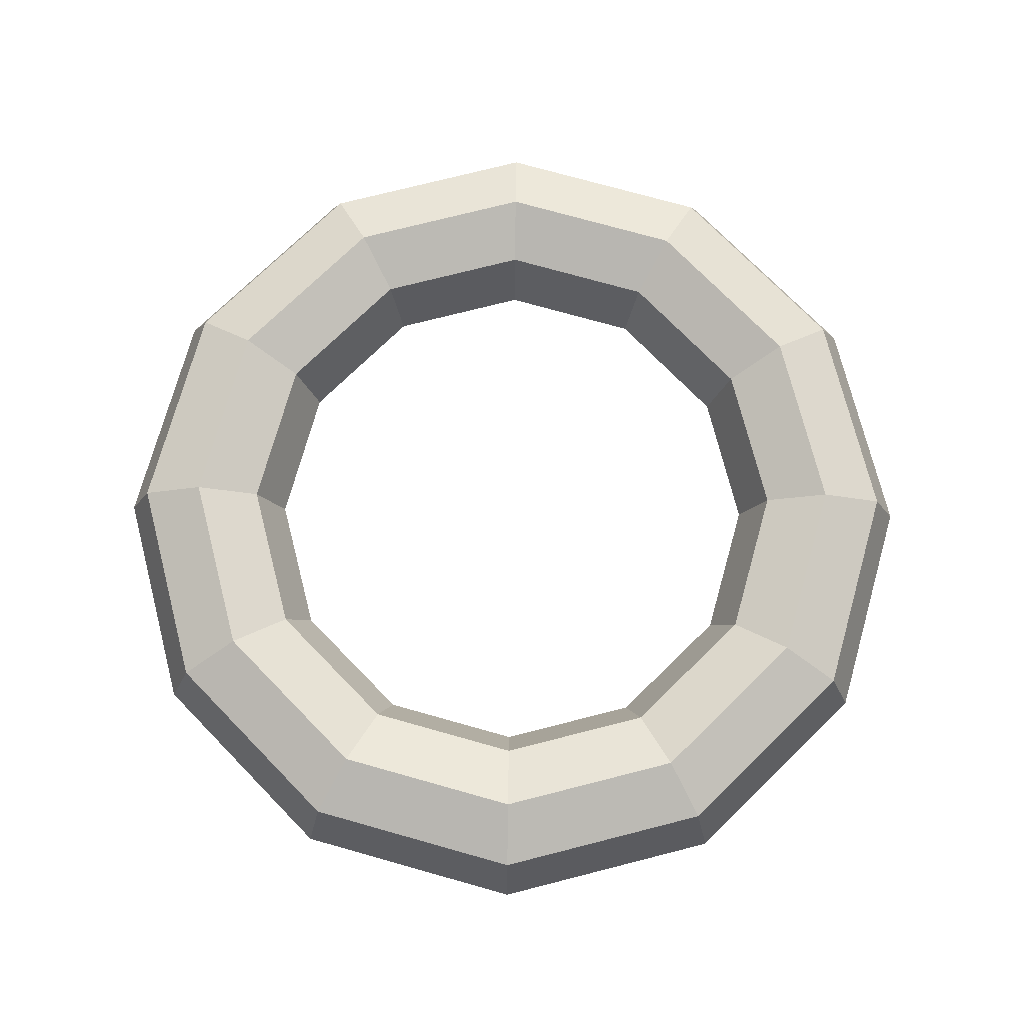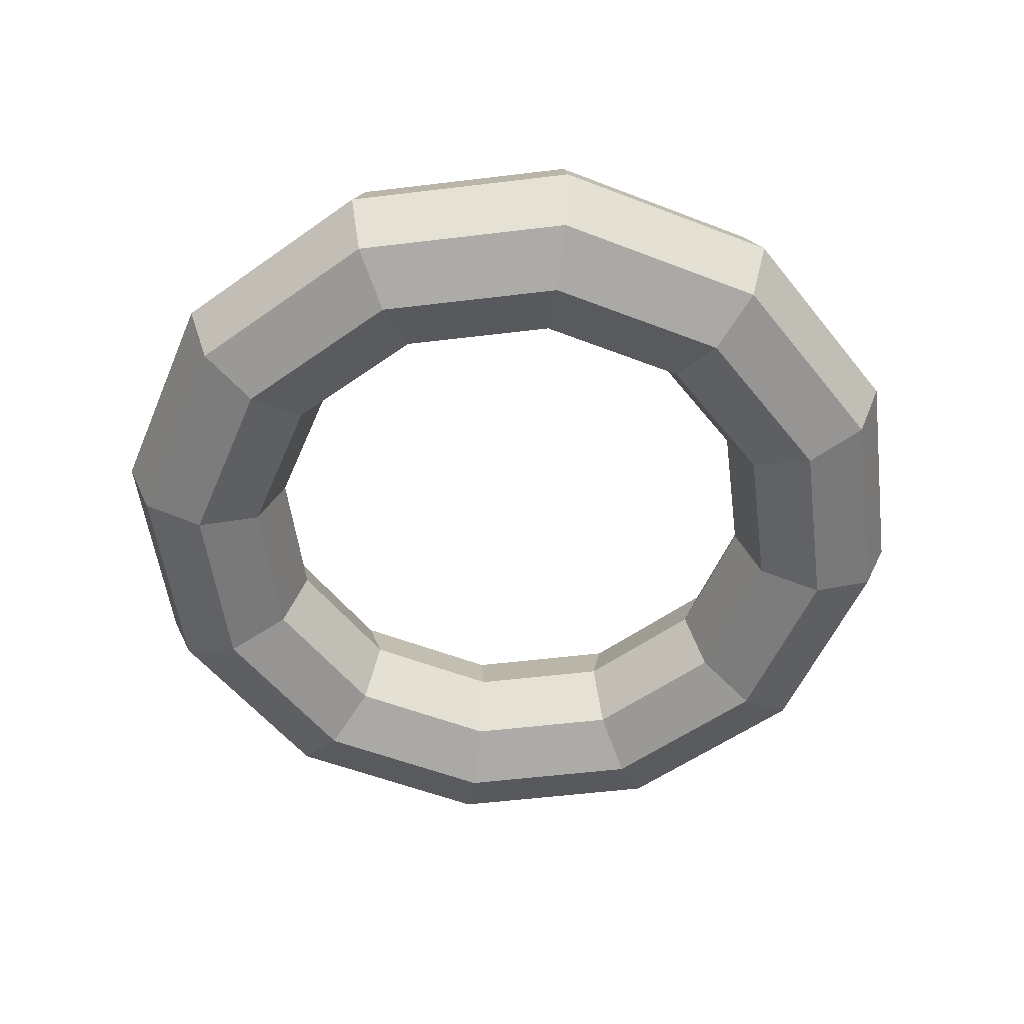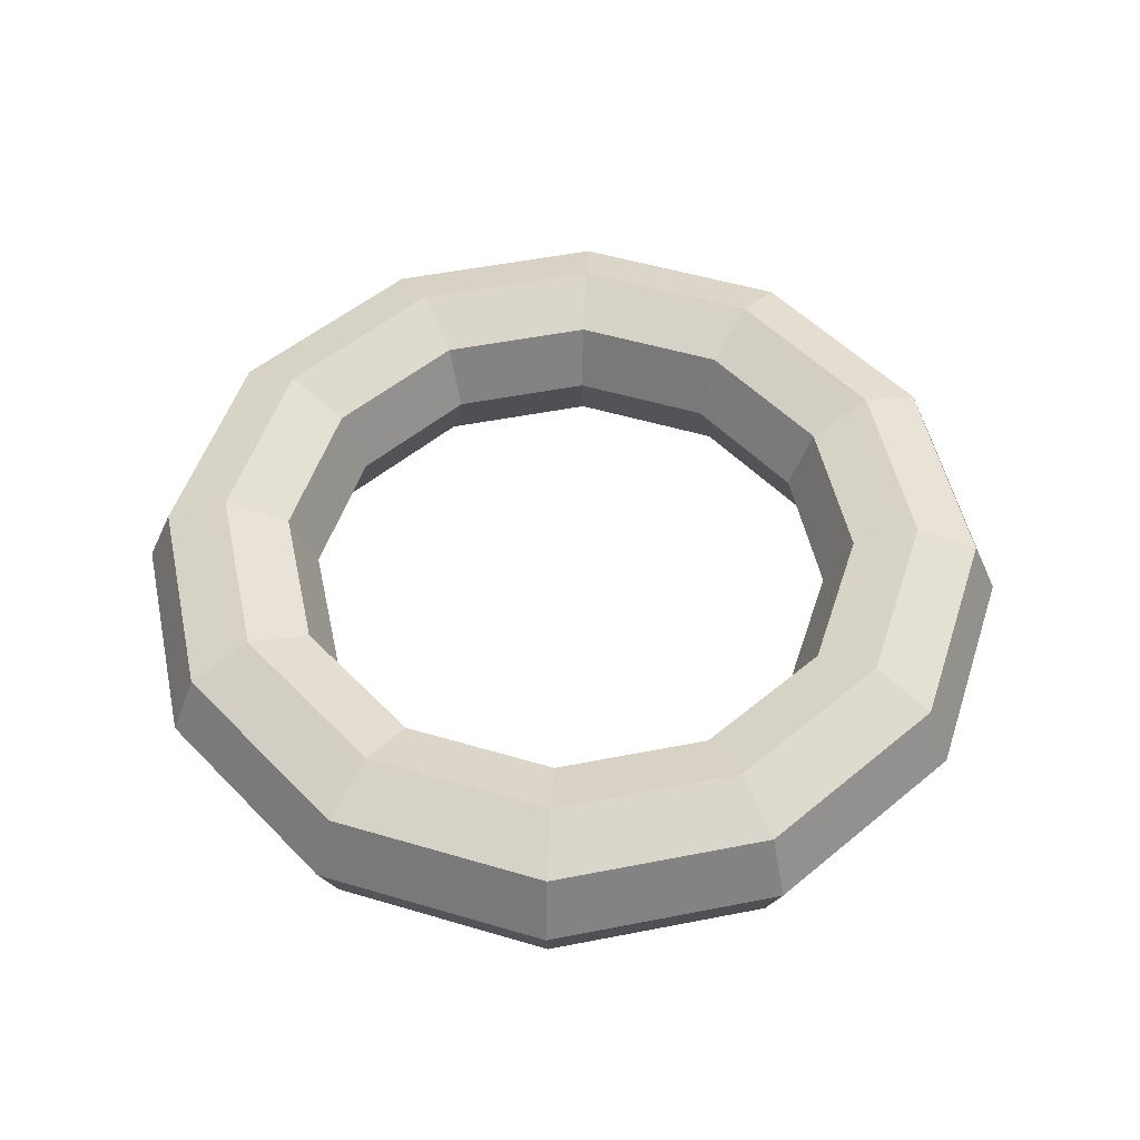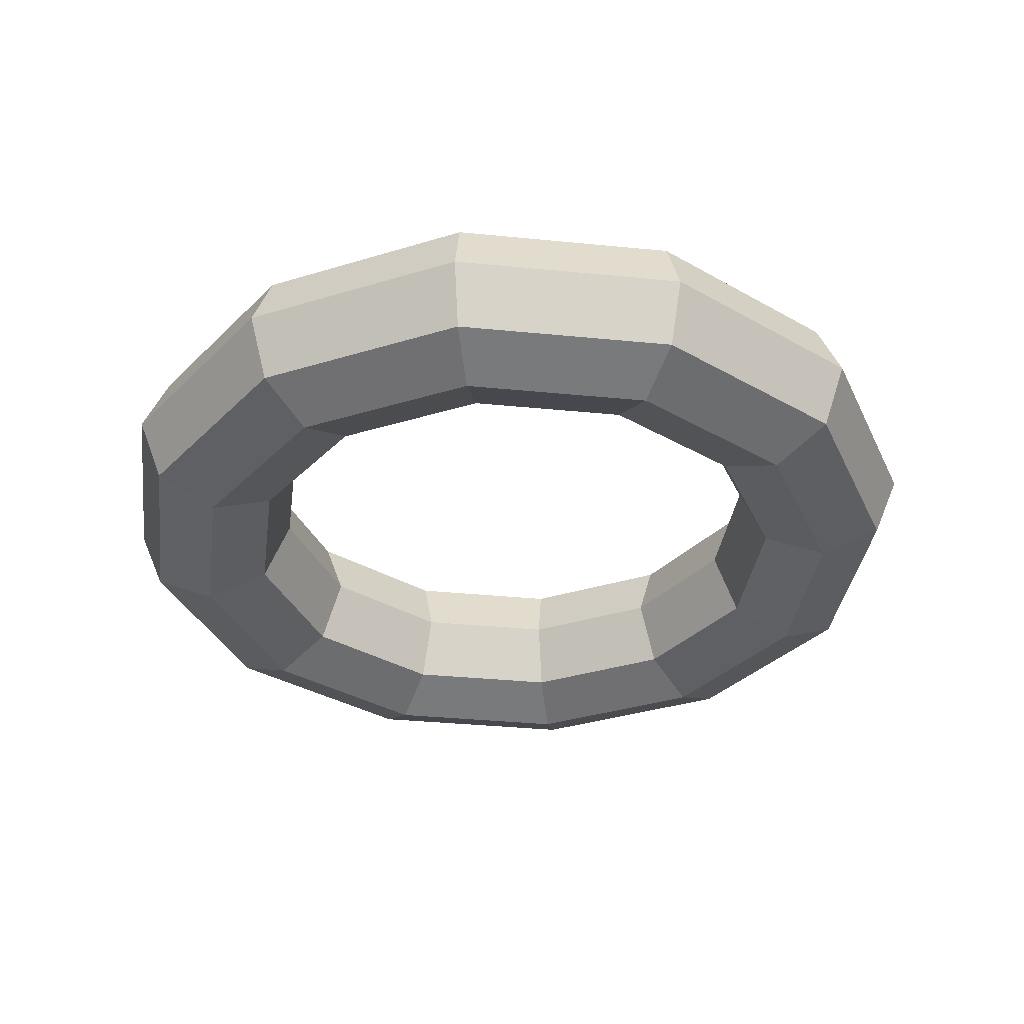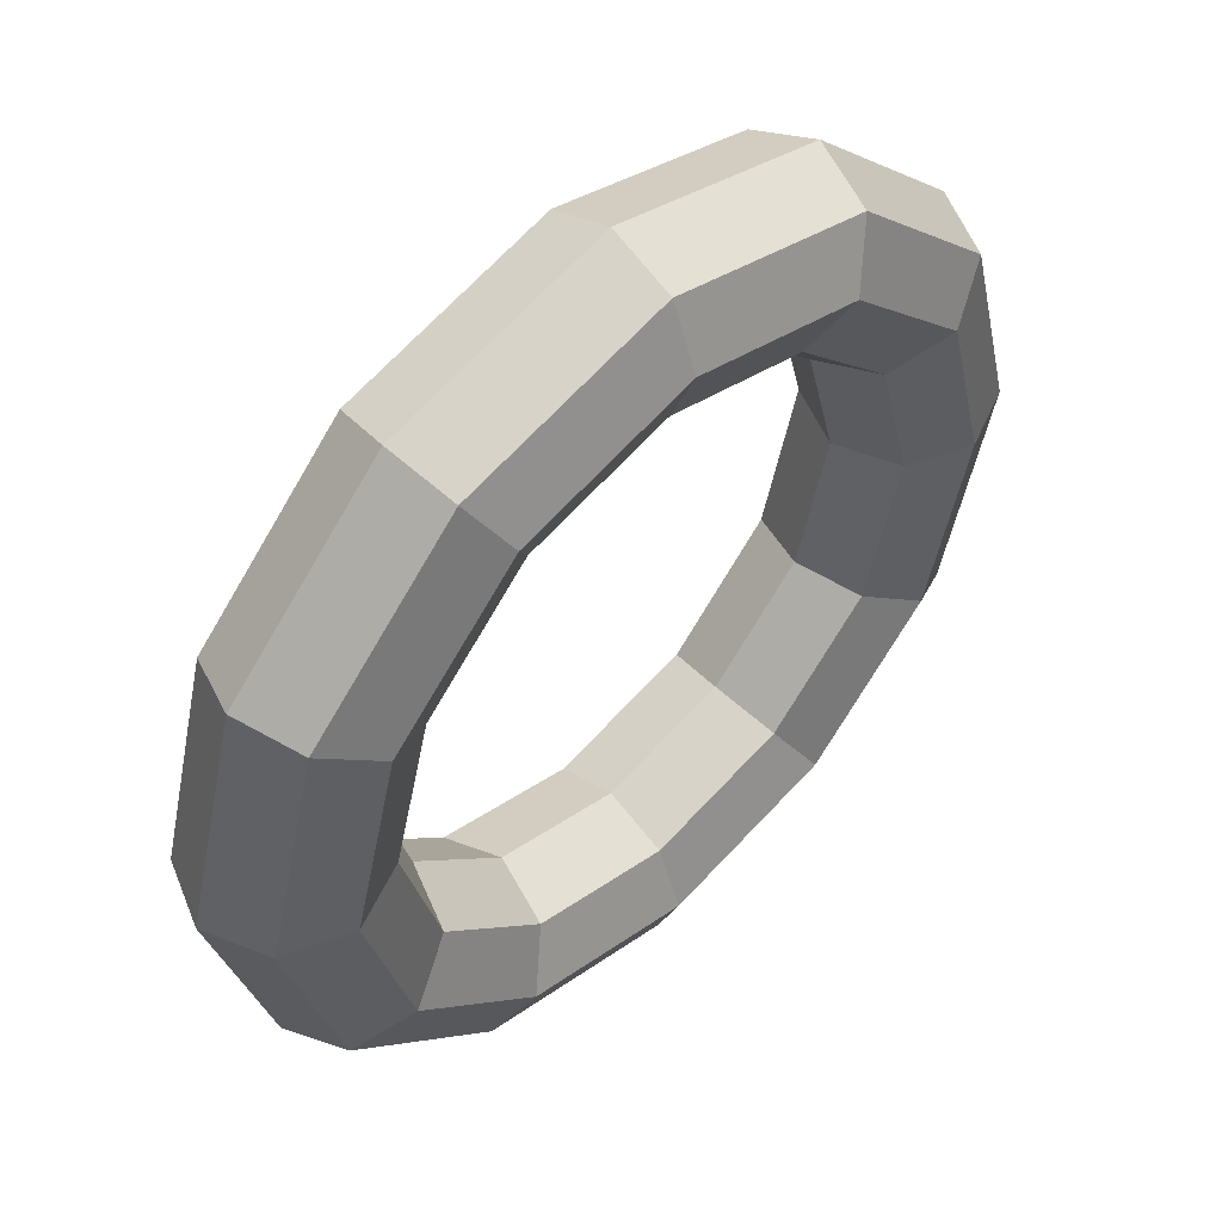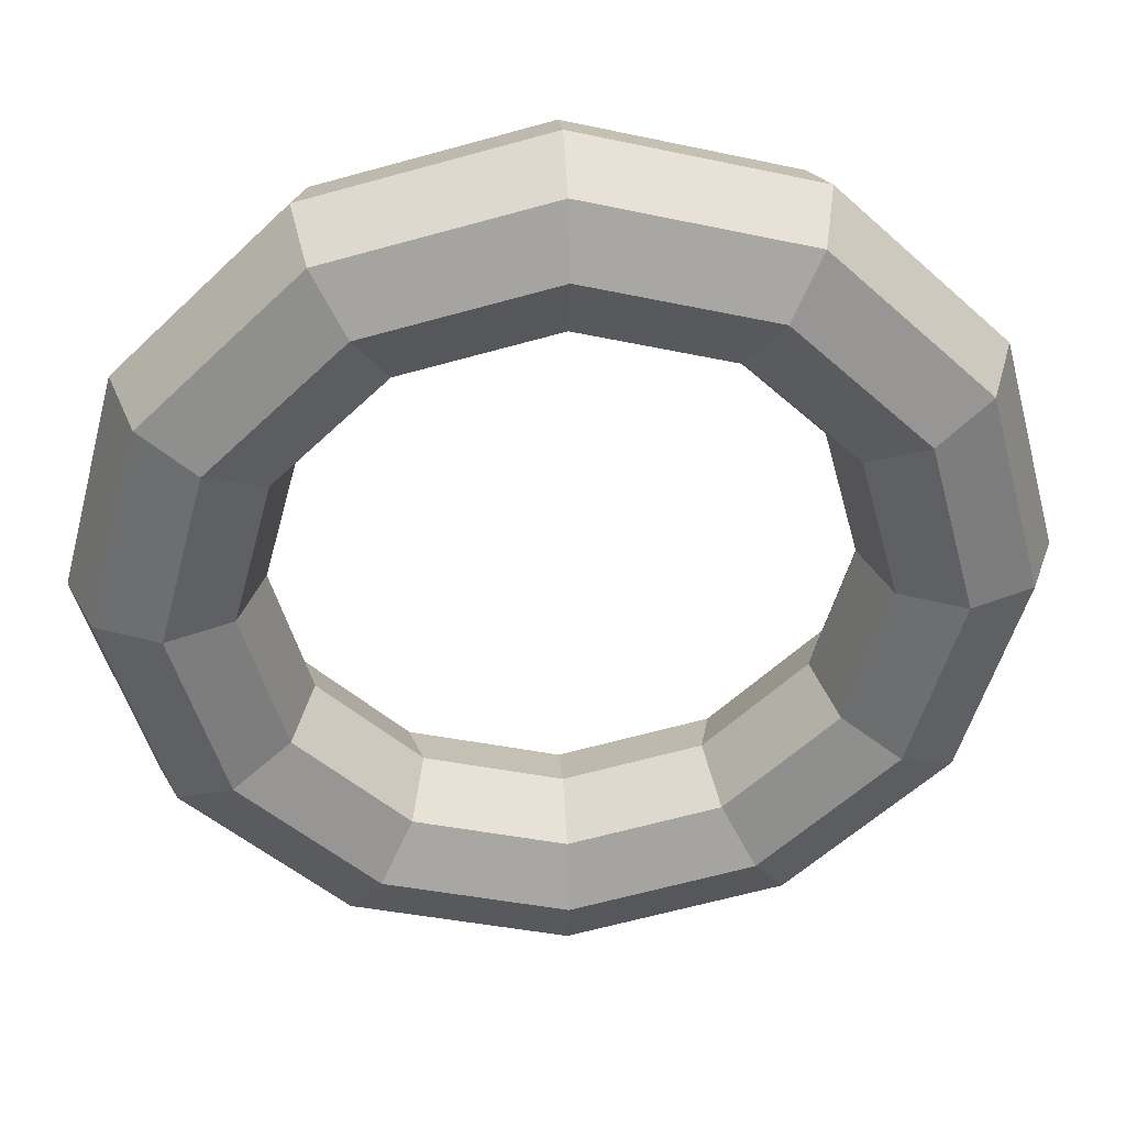
<metadata>
{"format":"obj","ext":"obj","renderer":"f3d","projection":"perspective","resolution":1024,"background":"white","views":[{"elev":74.3,"azim":90.7,"up":"+Y"},{"elev":-53.6,"azim":-37.6,"up":"+Y"},{"elev":51.4,"azim":-147.1,"up":"+Y"},{"elev":-34.7,"azim":157.4,"up":"+Y"},{"elev":51.9,"azim":135.8,"up":"+Z"},{"elev":38.6,"azim":176.2,"up":"+Z"}]}
</metadata>
<code>
v 9.651 -2.536 -2.283
v 9.578 -2.359 -2.283
v 9.401 -2.286 -2.283
v 9.224 -2.359 -2.283
v 9.151 -2.536 -2.283
v 9.224 -2.712 -2.283
v 9.401 -2.786 -2.283
v 9.578 -2.712 -2.283
v 9.483 -2.536 -2.908
v 9.42 -2.359 -2.872
v 9.267 -2.286 -2.783
v 9.114 -2.359 -2.695
v 9.05 -2.536 -2.658
v 9.114 -2.712 -2.695
v 9.267 -2.786 -2.783
v 9.42 -2.712 -2.872
v 9.026 -2.536 -3.366
v 8.989 -2.359 -3.302
v 8.901 -2.286 -3.149
v 8.812 -2.359 -2.996
v 8.776 -2.536 -2.933
v 8.812 -2.712 -2.996
v 8.901 -2.786 -3.149
v 8.989 -2.712 -3.302
v 8.401 -2.536 -3.533
v 8.401 -2.359 -3.46
v 8.401 -2.286 -3.283
v 8.401 -2.359 -3.106
v 8.401 -2.536 -3.033
v 8.401 -2.712 -3.106
v 8.401 -2.786 -3.283
v 8.401 -2.712 -3.46
v 7.776 -2.536 -3.366
v 7.812 -2.359 -3.302
v 7.901 -2.286 -3.149
v 7.989 -2.359 -2.996
v 8.026 -2.536 -2.933
v 7.989 -2.712 -2.996
v 7.901 -2.786 -3.149
v 7.812 -2.712 -3.302
v 7.318 -2.536 -2.908
v 7.382 -2.359 -2.872
v 7.535 -2.286 -2.783
v 7.688 -2.359 -2.695
v 7.751 -2.536 -2.658
v 7.688 -2.712 -2.695
v 7.535 -2.786 -2.783
v 7.382 -2.712 -2.872
v 7.151 -2.536 -2.283
v 7.224 -2.359 -2.283
v 7.401 -2.286 -2.283
v 7.578 -2.359 -2.283
v 7.651 -2.536 -2.283
v 7.578 -2.712 -2.283
v 7.401 -2.786 -2.283
v 7.224 -2.712 -2.283
v 7.318 -2.536 -1.658
v 7.382 -2.359 -1.695
v 7.535 -2.286 -1.783
v 7.688 -2.359 -1.872
v 7.751 -2.536 -1.908
v 7.688 -2.712 -1.872
v 7.535 -2.786 -1.783
v 7.382 -2.712 -1.695
v 7.776 -2.536 -1.201
v 7.812 -2.359 -1.264
v 7.901 -2.286 -1.417
v 7.989 -2.359 -1.57
v 8.026 -2.536 -1.634
v 7.989 -2.712 -1.57
v 7.901 -2.786 -1.417
v 7.812 -2.712 -1.264
v 8.401 -2.536 -1.033
v 8.401 -2.359 -1.106
v 8.401 -2.286 -1.283
v 8.401 -2.359 -1.46
v 8.401 -2.536 -1.533
v 8.401 -2.712 -1.46
v 8.401 -2.786 -1.283
v 8.401 -2.712 -1.106
v 9.026 -2.536 -1.201
v 8.989 -2.359 -1.264
v 8.901 -2.286 -1.417
v 8.812 -2.359 -1.57
v 8.776 -2.536 -1.634
v 8.812 -2.712 -1.57
v 8.901 -2.786 -1.417
v 8.989 -2.712 -1.264
v 9.483 -2.536 -1.658
v 9.42 -2.359 -1.695
v 9.267 -2.286 -1.783
v 9.114 -2.359 -1.872
v 9.05 -2.536 -1.908
v 9.114 -2.712 -1.872
v 9.267 -2.786 -1.783
v 9.42 -2.712 -1.695
f 1 10 2
f 10 3 2
f 11 4 3
f 12 5 4
f 13 6 5
f 14 7 6
f 15 8 7
f 8 9 1
f 17 10 9
f 18 11 10
f 19 12 11
f 20 13 12
f 21 14 13
f 22 15 14
f 23 16 15
f 16 17 9
f 25 18 17
f 26 19 18
f 27 20 19
f 28 21 20
f 29 22 21
f 30 23 22
f 31 24 23
f 32 17 24
f 25 34 26
f 34 27 26
f 27 36 28
f 36 29 28
f 37 30 29
f 38 31 30
f 39 32 31
f 40 25 32
f 33 42 34
f 34 43 35
f 43 36 35
f 44 37 36
f 37 46 38
f 46 39 38
f 47 40 39
f 48 33 40
f 49 42 41
f 50 43 42
f 51 44 43
f 44 53 45
f 53 46 45
f 54 47 46
f 55 48 47
f 56 41 48
f 57 50 49
f 58 51 50
f 59 52 51
f 60 53 52
f 61 54 53
f 54 63 55
f 63 56 55
f 56 57 49
f 65 58 57
f 66 59 58
f 67 60 59
f 68 61 60
f 61 70 62
f 70 63 62
f 71 64 63
f 64 65 57
f 73 66 65
f 74 67 66
f 67 76 68
f 76 69 68
f 69 78 70
f 78 71 70
f 79 72 71
f 80 65 72
f 73 82 74
f 82 75 74
f 83 76 75
f 76 85 77
f 85 78 77
f 86 79 78
f 87 80 79
f 88 73 80
f 89 82 81
f 90 83 82
f 91 84 83
f 92 85 84
f 93 86 85
f 94 87 86
f 87 96 88
f 96 81 88
f 89 2 90
f 2 91 90
f 3 92 91
f 4 93 92
f 5 94 93
f 6 95 94
f 7 96 95
f 8 89 96
f 1 9 10
f 10 11 3
f 11 12 4
f 12 13 5
f 13 14 6
f 14 15 7
f 15 16 8
f 8 16 9
f 17 18 10
f 18 19 11
f 19 20 12
f 20 21 13
f 21 22 14
f 22 23 15
f 23 24 16
f 16 24 17
f 25 26 18
f 26 27 19
f 27 28 20
f 28 29 21
f 29 30 22
f 30 31 23
f 31 32 24
f 32 25 17
f 25 33 34
f 34 35 27
f 27 35 36
f 36 37 29
f 37 38 30
f 38 39 31
f 39 40 32
f 40 33 25
f 33 41 42
f 34 42 43
f 43 44 36
f 44 45 37
f 37 45 46
f 46 47 39
f 47 48 40
f 48 41 33
f 49 50 42
f 50 51 43
f 51 52 44
f 44 52 53
f 53 54 46
f 54 55 47
f 55 56 48
f 56 49 41
f 57 58 50
f 58 59 51
f 59 60 52
f 60 61 53
f 61 62 54
f 54 62 63
f 63 64 56
f 56 64 57
f 65 66 58
f 66 67 59
f 67 68 60
f 68 69 61
f 61 69 70
f 70 71 63
f 71 72 64
f 64 72 65
f 73 74 66
f 74 75 67
f 67 75 76
f 76 77 69
f 69 77 78
f 78 79 71
f 79 80 72
f 80 73 65
f 73 81 82
f 82 83 75
f 83 84 76
f 76 84 85
f 85 86 78
f 86 87 79
f 87 88 80
f 88 81 73
f 89 90 82
f 90 91 83
f 91 92 84
f 92 93 85
f 93 94 86
f 94 95 87
f 87 95 96
f 96 89 81
f 89 1 2
f 2 3 91
f 3 4 92
f 4 5 93
f 5 6 94
f 6 7 95
f 7 8 96
f 8 1 89

</code>
